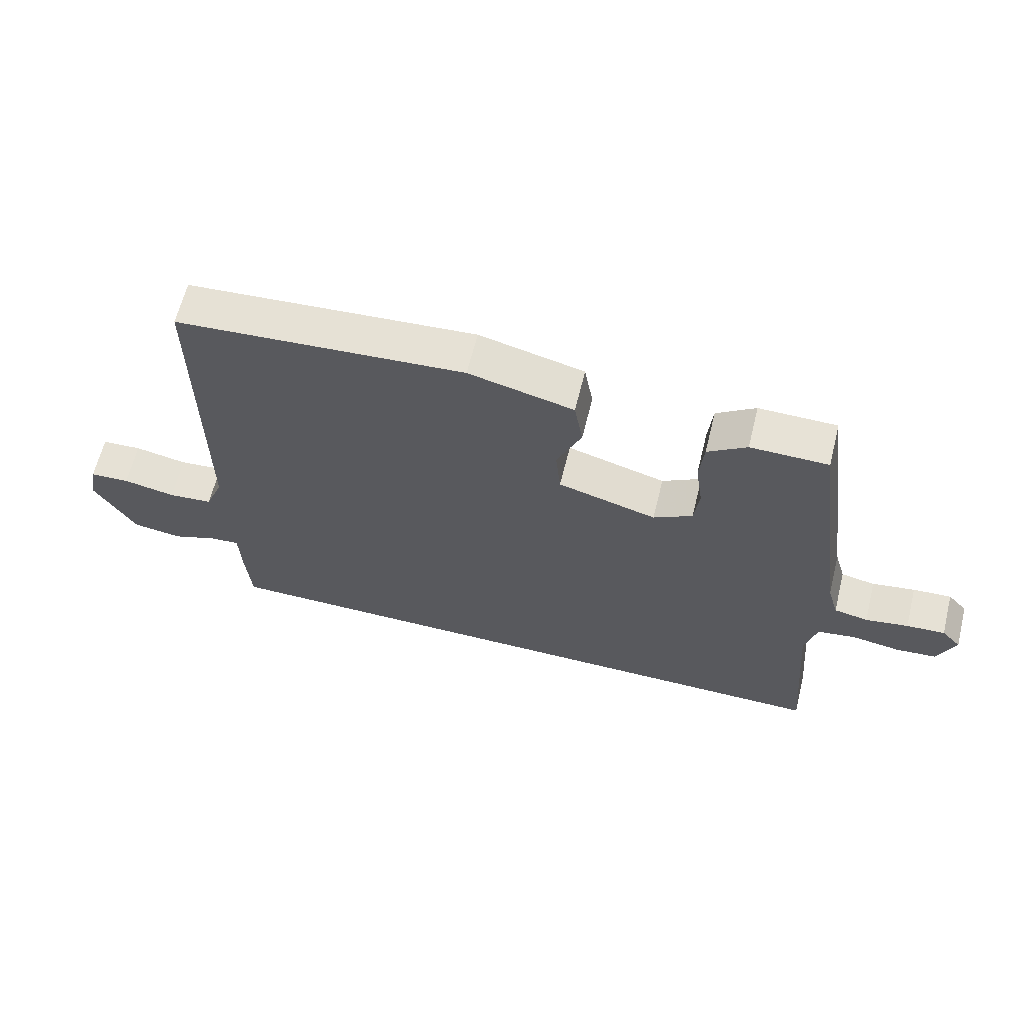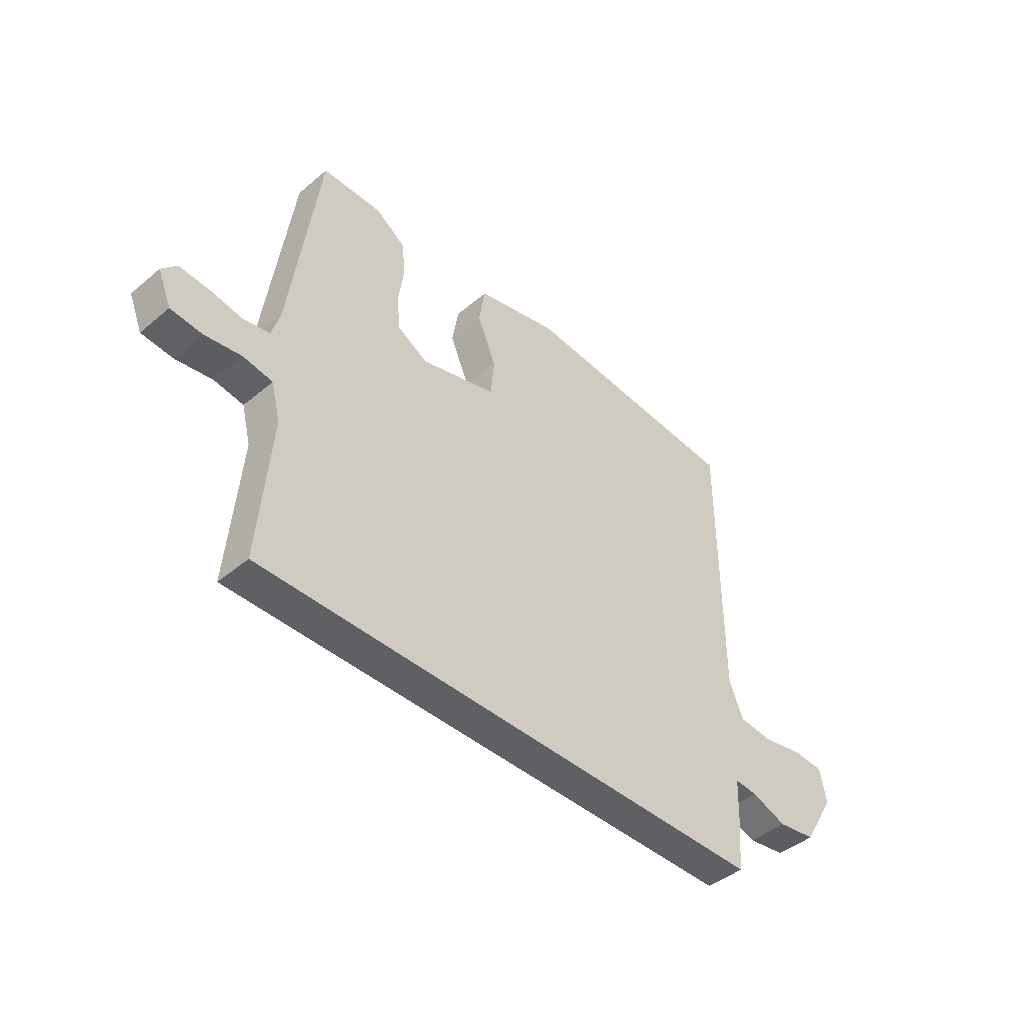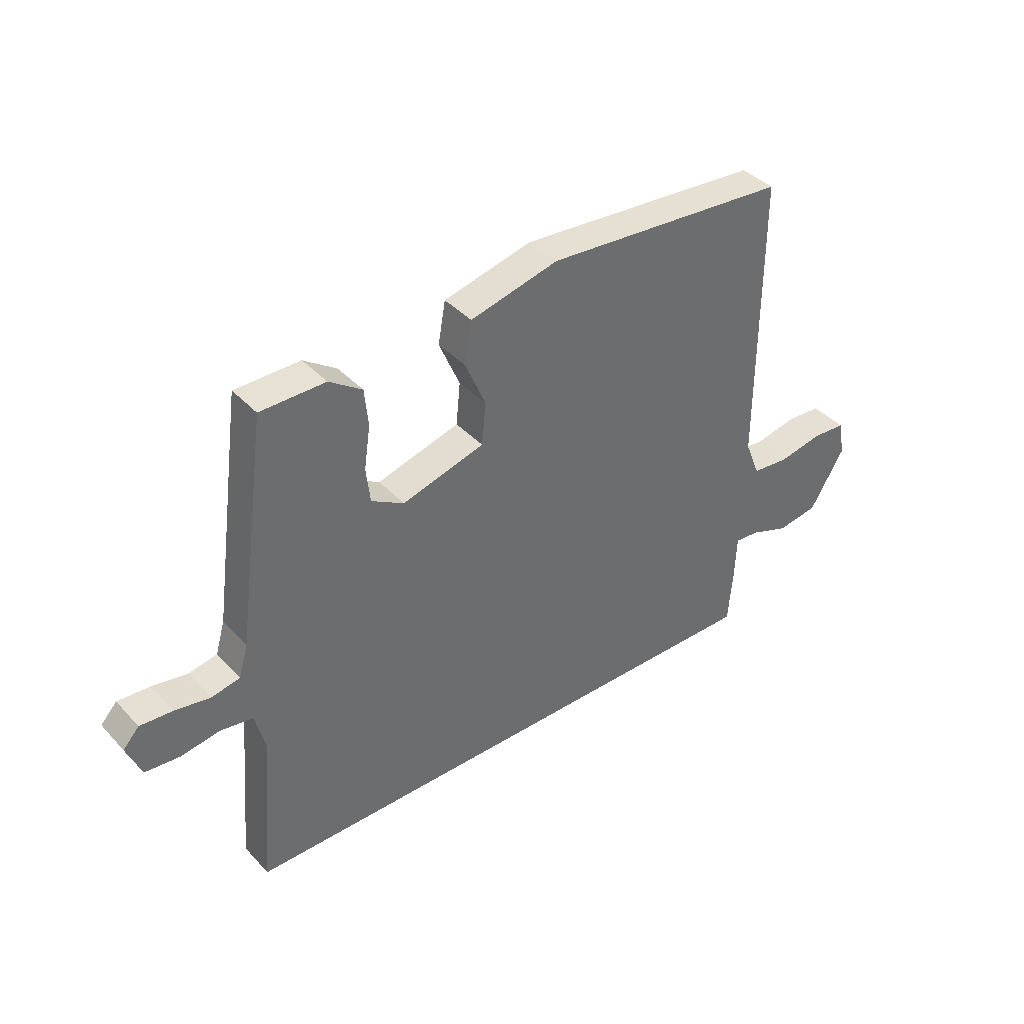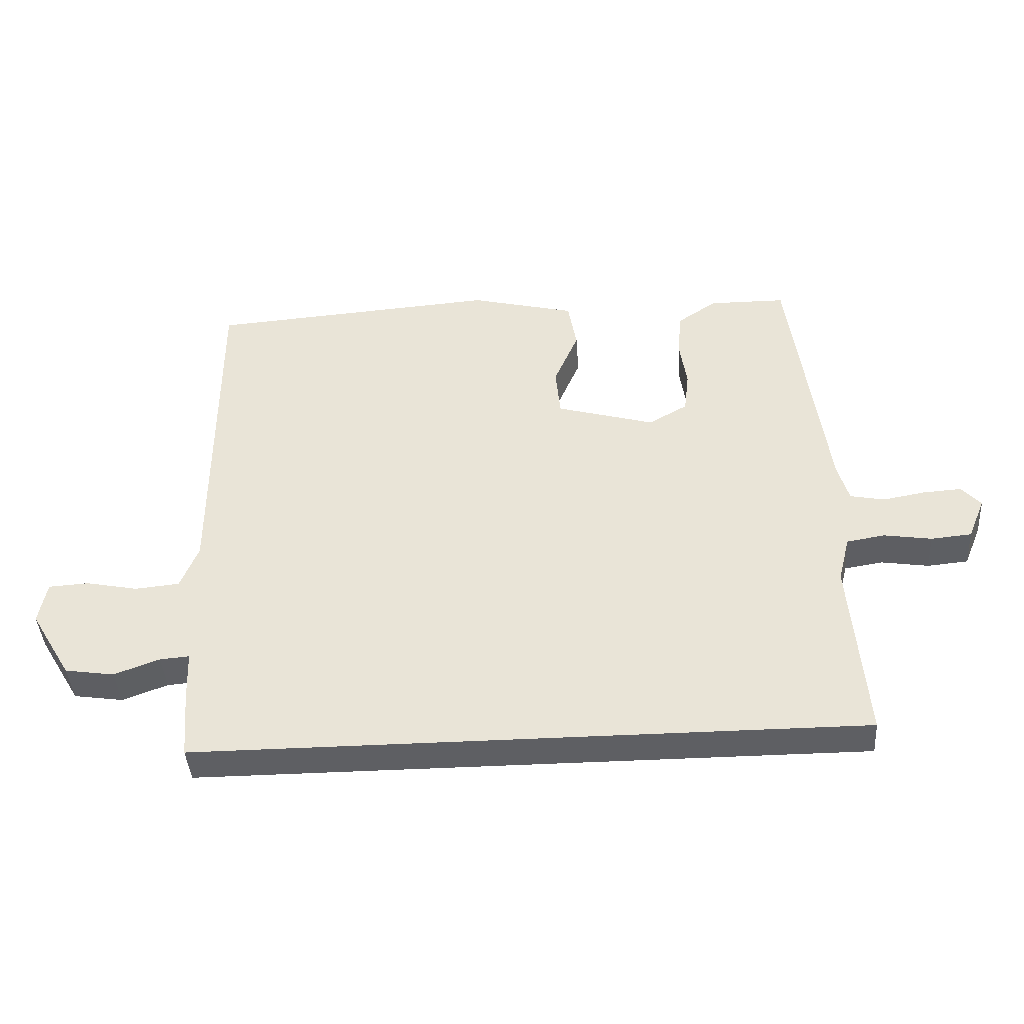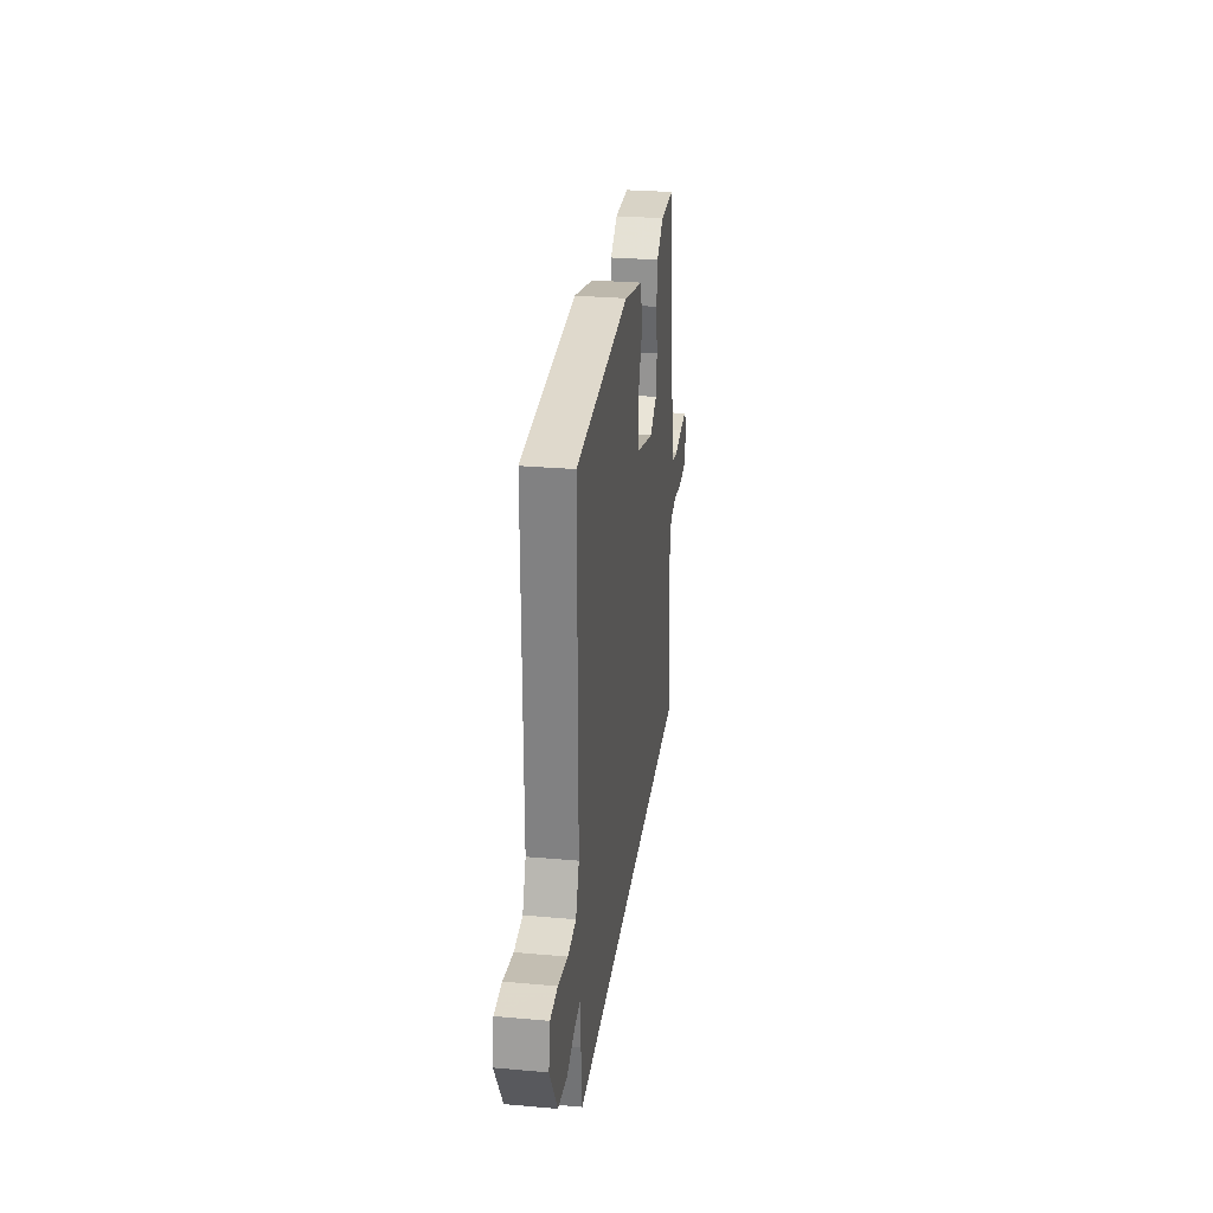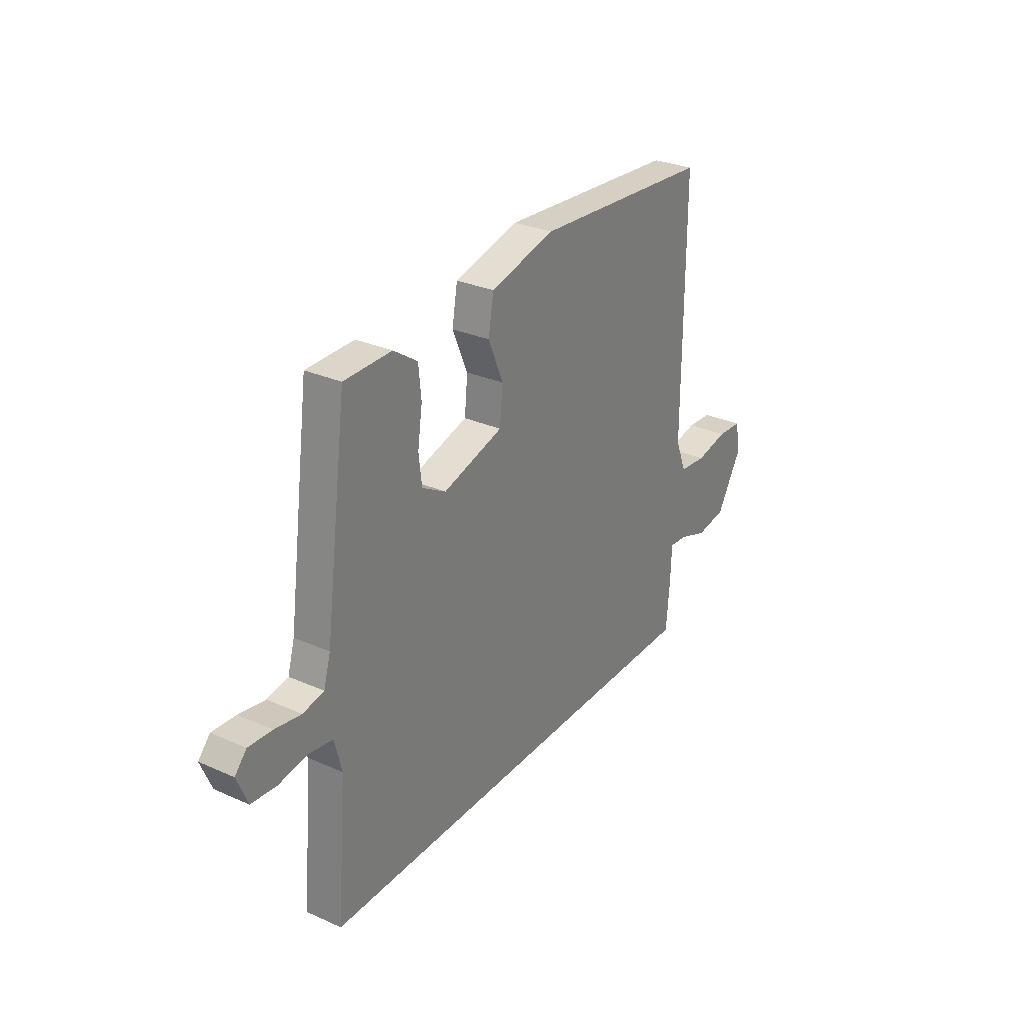
<metadata>
{"format":"obj","ext":"obj","renderer":"f3d","projection":"perspective","resolution":1024,"background":"white","views":[{"elev":63.3,"azim":13.9,"up":"+Z"},{"elev":-43.9,"azim":134.5,"up":"+Z"},{"elev":39.4,"azim":142.2,"up":"+Z"},{"elev":-41.6,"azim":3.9,"up":"+Z"},{"elev":28.3,"azim":-82.4,"up":"+Z"},{"elev":29.5,"azim":123.2,"up":"+Z"}]}
</metadata>
<code>
v 0.554 0.07 -0.5
v -0.531 0.07 -0.5
v -0.54 0.07 -0.39
v -0.543 0.07 -0.308
v -0.591 0.07 -0.312
v -0.665 0.07 -0.339
v -0.745 0.07 -0.327
v -0.812 0.07 -0.215
v -0.799 0.07 -0.146
v -0.734 0.07 -0.142
v -0.649 0.07 -0.159
v -0.577 0.07 -0.152
v -0.548 0.07 -0.08
v -0.548 0.07 0.479
v -0.078 0.07 0.514
v 0.092 0.07 0.472
v 0.106 0.07 0.392
v 0.066 0.07 0.299
v 0.074 0.07 0.218
v 0.233 0.07 0.173
v 0.296 0.07 0.209
v 0.304 0.07 0.277
v 0.292 0.07 0.358
v 0.299 0.07 0.43
v 0.362 0.07 0.473
v 0.487 0.07 0.472
v 0.546 0.07 0.039
v 0.564 0.07 -0.023
v 0.619 0.07 -0.034
v 0.688 0.07 -0.022
v 0.75 0.07 -0.018
v 0.781 0.07 -0.052
v 0.753 0.07 -0.12
v 0.687 0.07 -0.126
v 0.61 0.07 -0.114
v 0.548 0.07 -0.124
v 0.529 0.07 -0.199
v 0.554 0 -0.5
v -0.531 0 -0.5
v -0.54 0 -0.39
v -0.543 0 -0.308
v -0.591 0 -0.312
v -0.665 0 -0.339
v -0.745 0 -0.327
v -0.812 0 -0.215
v -0.799 0 -0.146
v -0.734 0 -0.142
v -0.649 0 -0.159
v -0.577 0 -0.152
v -0.548 0 -0.08
v -0.548 0 0.479
v -0.078 0 0.514
v 0.092 0 0.472
v 0.106 0 0.392
v 0.066 0 0.299
v 0.074 0 0.218
v 0.233 0 0.173
v 0.296 0 0.209
v 0.304 0 0.277
v 0.292 0 0.358
v 0.299 0 0.43
v 0.362 0 0.473
v 0.487 0 0.472
v 0.546 0 0.039
v 0.564 0 -0.023
v 0.619 0 -0.034
v 0.688 0 -0.022
v 0.75 0 -0.018
v 0.781 0 -0.052
v 0.753 0 -0.12
v 0.687 0 -0.126
v 0.61 0 -0.114
v 0.548 0 -0.124
v 0.529 0 -0.199
f 32 33 34 35
f 32 35 36
f 29 30 31 32
f 29 32 36
f 28 29 36
f 27 28 36 37
f 25 26 27 37
f 22 23 24 25
f 21 22 25 37
f 15 16 17 18
f 13 14 15 18
f 12 13 18 19
f 8 9 10 11
f 8 11 12
f 5 6 7 8
f 4 5 8 12
f 1 2 3 4
f 20 21 37 1
f 12 19 20
f 1 4 12 20
f 72 71 70 69
f 73 72 69
f 69 68 67 66
f 73 69 66
f 73 66 65
f 74 73 65 64
f 74 64 63 62
f 62 61 60 59
f 74 62 59 58
f 55 54 53 52
f 55 52 51 50
f 56 55 50 49
f 48 47 46 45
f 49 48 45
f 45 44 43 42
f 49 45 42 41
f 41 40 39 38
f 38 74 58 57
f 57 56 49
f 57 49 41 38
f 1 38 39 2
f 2 39 40 3
f 3 40 41 4
f 4 41 42 5
f 5 42 43 6
f 6 43 44 7
f 7 44 45 8
f 8 45 46 9
f 9 46 47 10
f 10 47 48 11
f 11 48 49 12
f 12 49 50 13
f 13 50 51 14
f 14 51 52 15
f 15 52 53 16
f 16 53 54 17
f 17 54 55 18
f 18 55 56 19
f 19 56 57 20
f 20 57 58 21
f 21 58 59 22
f 22 59 60 23
f 23 60 61 24
f 24 61 62 25
f 25 62 63 26
f 26 63 64 27
f 27 64 65 28
f 28 65 66 29
f 29 66 67 30
f 30 67 68 31
f 31 68 69 32
f 32 69 70 33
f 33 70 71 34
f 34 71 72 35
f 35 72 73 36
f 36 73 74 37
f 37 74 38 1

</code>
